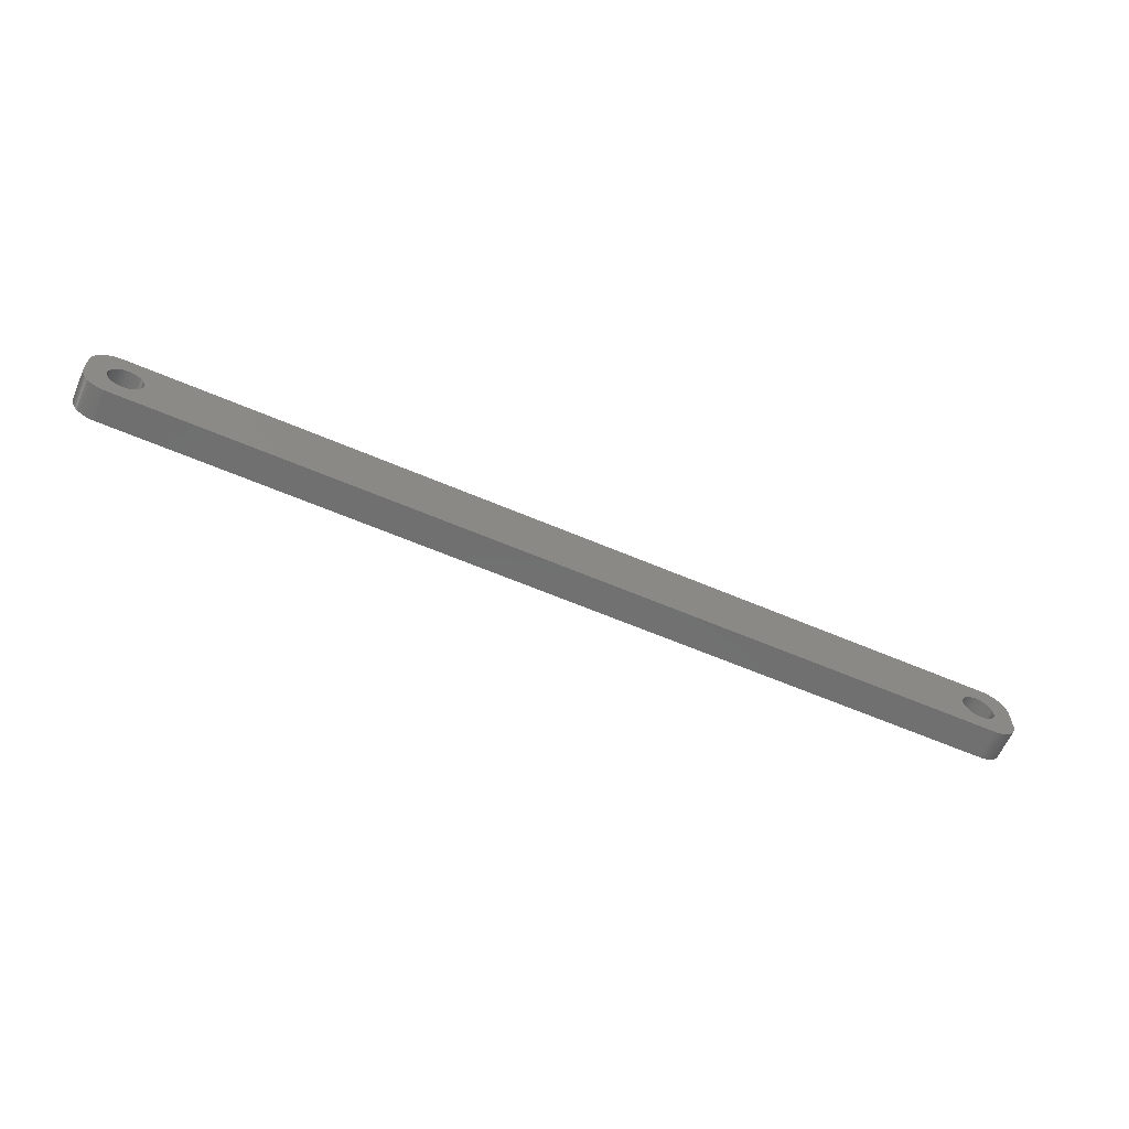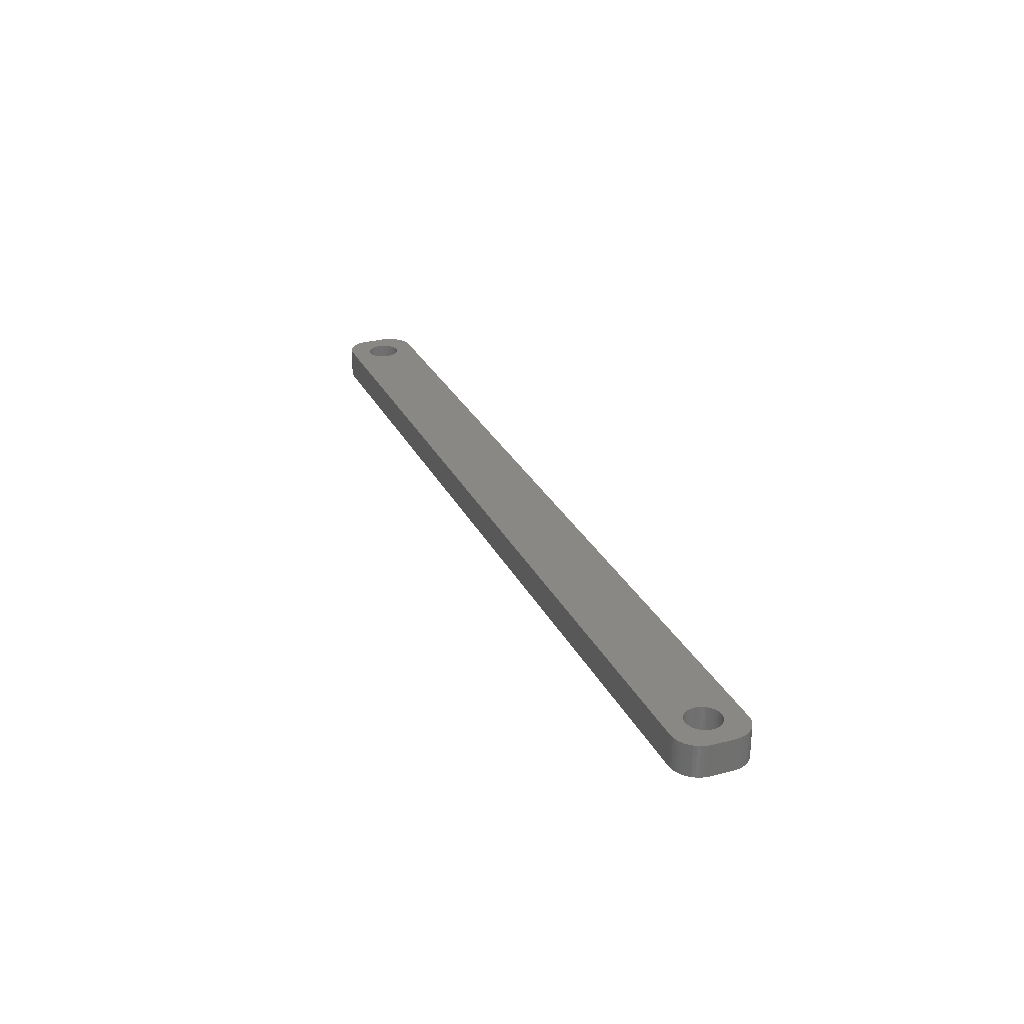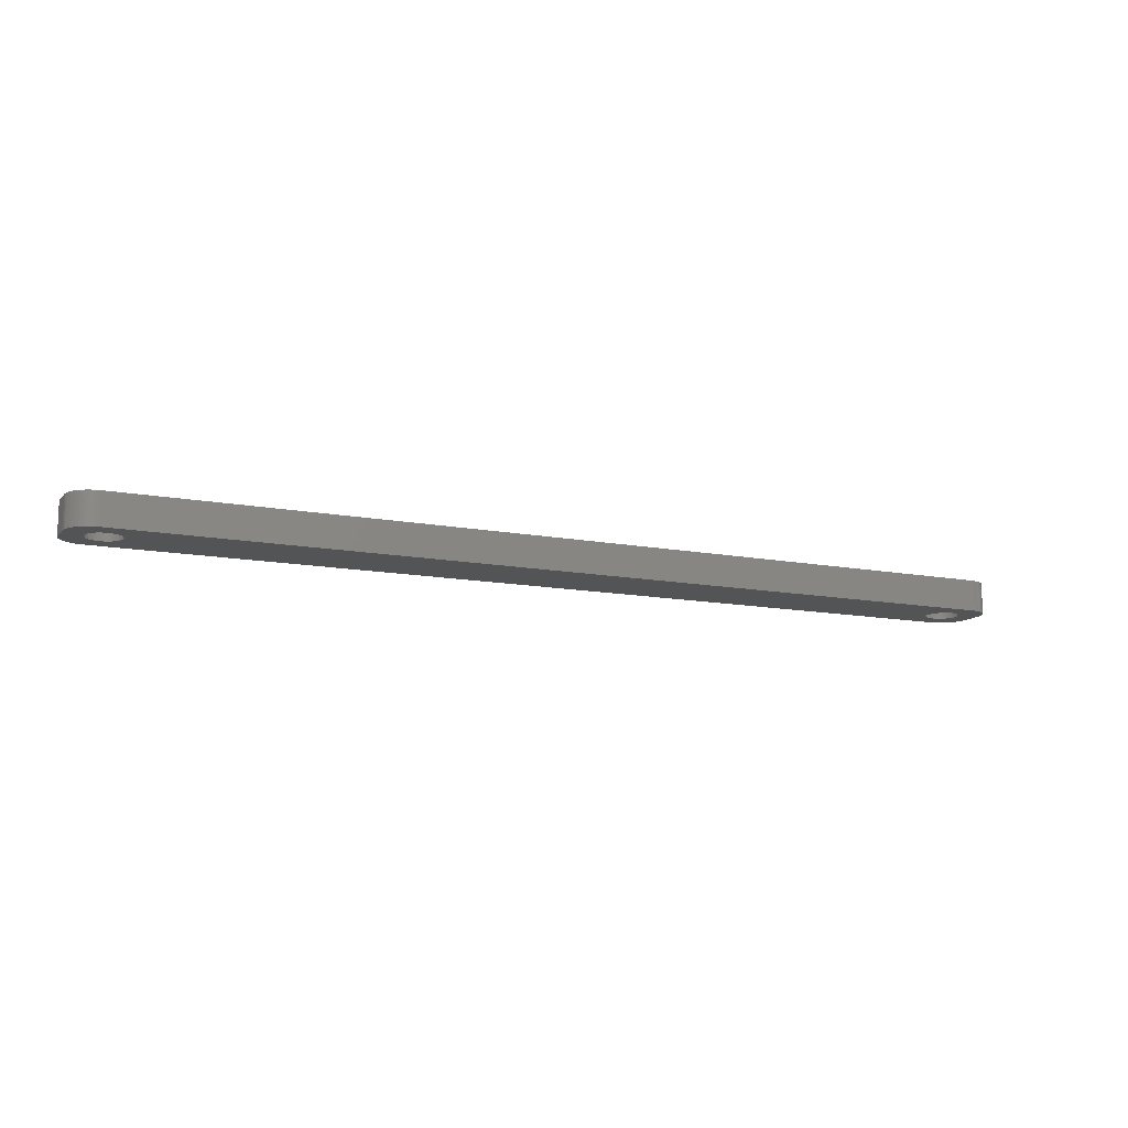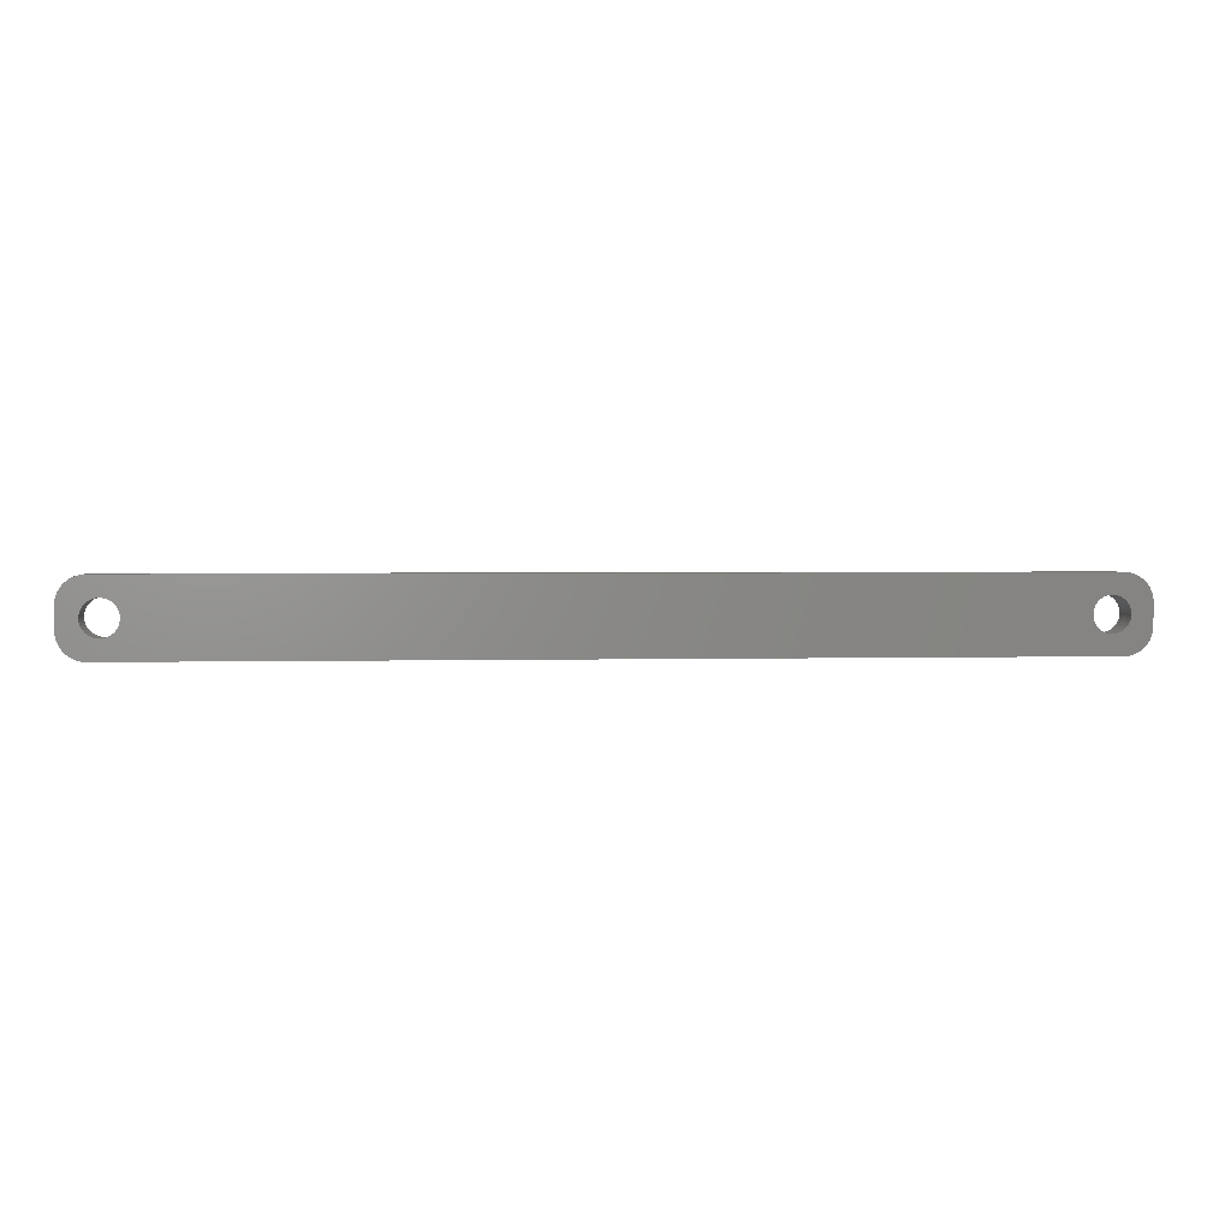
<metadata>
{"format":"stl","ext":"stl","renderer":"f3d","projection":"perspective","resolution":1024,"background":"white","views":[{"elev":-61.9,"azim":-23.5,"up":"+Y"},{"elev":27.6,"azim":68.3,"up":"+Z"},{"elev":-12.2,"azim":155.2,"up":"+Z"},{"elev":2.3,"azim":-5.4,"up":"+Y"}]}
</metadata>
<code>
# stl→obj: 304 verts, 612 faces
v -79.48 1.196 0
v -79.65 1.566 6
v -79.65 1.566 0
v -79.48 1.196 6
v -79.87 1.91 6
v -79.87 1.91 0
v -81.5 3.091 0
v -81.12 2.941 6
v -81.5 3.091 6
v -81.12 2.941 0
v -83.88 2.941 0
v -83.5 3.091 6
v -83.88 2.941 6
v -83.5 3.091 0
v -85.52 1.196 6
v -85.35 1.566 0
v -85.35 1.566 6
v -85.52 1.196 0
v -79.35 -0.8082 0
v -79.28 -0.4073 6
v -79.28 -0.4073 0
v -79.35 -0.8082 6
v -82.3 3.244 0
v -81.89 3.192 6
v -82.3 3.244 6
v -81.89 3.192 0
v -80.76 2.744 0
v -80.43 2.504 6
v -80.76 2.744 6
v -80.43 2.504 0
v -85.72 0.4073 6
v -85.65 0.8082 0
v -85.65 0.8082 6
v -85.72 0.4073 0
v -85.13 1.91 6
v -84.87 2.225 0
v -84.87 2.225 6
v -85.13 1.91 0
v -84.24 2.744 0
v -84.24 2.744 6
v -83.11 3.192 0
v -82.7 3.244 6
v -83.11 3.192 6
v -82.7 3.244 0
v -79.25 0 0
v -79.28 0.4073 6
v -79.28 0.4073 0
v -79.25 0 6
v -79.48 -1.196 0
v -79.48 -1.196 6
v -80.43 -2.504 0
v -80.76 -2.744 6
v -80.43 -2.504 6
v -80.76 -2.744 0
v -79.35 0.8082 6
v -79.35 0.8082 0
v -80.13 2.225 6
v -80.13 2.225 0
v -85.75 0 6
v -85.75 0 0
v 85.52 1.196 6
v 89.5 2 6
v 89.46 2.627 6
v 85.75 0 6
v 89.5 -2 6
v 85.35 1.566 6
v 89.34 3.243 6
v 85.72 -0.4073 6
v 89.15 3.841 6
v 85.65 -0.8082 6
v 85.13 1.91 6
v 88.88 4.409 6
v 85.52 -1.196 6
v 88.55 4.939 6
v 89.46 -2.627 6
v 84.87 2.225 6
v 88.14 5.423 6
v 85.35 -1.566 6
v 87.69 5.853 6
v 89.34 -3.243 6
v 84.57 2.504 6
v 87.18 6.222 6
v 89.15 -3.841 6
v 86.63 6.524 6
v 85.13 -1.91 6
v 84.24 2.744 6
v 86.05 6.755 6
v 88.88 -4.409 6
v 88.55 -4.939 6
v 85.72 0.4073 6
v 85.65 0.8082 6
v 85.44 6.911 6
v 83.88 2.941 6
v 84.81 6.99 6
v 83.5 3.091 6
v 83.11 3.192 6
v 82.7 3.244 6
v 82.3 3.244 6
v 81.89 3.192 6
v 81.5 3.091 6
v 81.12 2.941 6
v 80.76 2.744 6
v 80.43 2.504 6
v 80.13 2.225 6
v 79.28 0.4073 6
v 79.25 0 6
v 79.35 0.8082 6
v 79.48 1.196 6
v 79.65 1.566 6
v 79.87 1.91 6
v -84.81 6.99 6
v -85.44 6.911 6
v -86.05 6.755 6
v -86.63 6.524 6
v -84.57 2.504 6
v -87.18 6.222 6
v -87.69 5.853 6
v -88.14 5.423 6
v -88.55 4.939 6
v 84.87 -2.225 6
v 88.14 -5.423 6
v 87.69 -5.853 6
v 84.57 -2.504 6
v 87.18 -6.222 6
v 86.63 -6.524 6
v 84.24 -2.744 6
v 86.05 -6.755 6
v 85.44 -6.911 6
v 83.88 -2.941 6
v 84.81 -6.99 6
v 83.5 -3.091 6
v 83.11 -3.192 6
v 82.7 -3.244 6
v 82.3 -3.244 6
v 81.89 -3.192 6
v 81.5 -3.091 6
v 81.12 -2.941 6
v 80.76 -2.744 6
v 80.43 -2.504 6
v 80.13 -2.225 6
v 79.28 -0.4073 6
v 79.35 -0.8082 6
v 79.48 -1.196 6
v 79.65 -1.566 6
v -79.65 -1.566 6
v 79.87 -1.91 6
v -79.87 -1.91 6
v -80.13 -2.225 6
v -84.81 -6.99 6
v -81.12 -2.941 6
v -81.5 -3.091 6
v -81.89 -3.192 6
v -82.3 -3.244 6
v -82.7 -3.244 6
v -83.11 -3.192 6
v -83.5 -3.091 6
v -83.88 -2.941 6
v -85.44 -6.911 6
v -84.24 -2.744 6
v -86.63 -6.524 6
v -84.57 -2.504 6
v -87.69 -5.853 6
v -84.87 -2.225 6
v -88.55 -4.939 6
v -85.13 -1.91 6
v -89.15 -3.841 6
v -85.35 -1.566 6
v -89.46 -2.627 6
v -85.52 -1.196 6
v -89.5 -2 6
v -85.65 -0.8082 6
v -85.72 -0.4073 6
v -86.05 -6.755 6
v -88.88 4.409 6
v -89.15 3.841 6
v -89.5 2 6
v -89.34 3.243 6
v -89.46 2.627 6
v -87.18 -6.222 6
v -88.14 -5.423 6
v -88.88 -4.409 6
v -89.34 -3.243 6
v -84.57 2.504 0
v -79.87 -1.91 0
v -79.65 -1.566 0
v -82.3 -3.244 0
v -82.7 -3.244 0
v -85.65 -0.8082 0
v -85.52 -1.196 0
v -85.35 -1.566 0
v -81.89 -3.192 0
v -83.5 -3.091 0
v -83.88 -2.941 0
v 85.52 -1.196 0
v 89.5 -2 0
v 89.46 -2.627 0
v 85.75 0 0
v 89.5 2 0
v 85.35 -1.566 0
v 89.34 -3.243 0
v 85.72 0.4073 0
v 89.15 -3.841 0
v 85.65 0.8082 0
v 85.13 -1.91 0
v 88.88 -4.409 0
v 85.52 1.196 0
v 88.55 -4.939 0
v 89.46 2.627 0
v 84.87 -2.225 0
v 88.14 -5.423 0
v 85.35 1.566 0
v 87.69 -5.853 0
v 89.34 3.243 0
v 84.57 -2.504 0
v 87.18 -6.222 0
v 89.15 3.841 0
v 86.63 -6.524 0
v 85.13 1.91 0
v 84.24 -2.744 0
v 86.05 -6.755 0
v 88.88 4.409 0
v 88.55 4.939 0
v 85.72 -0.4073 0
v 85.65 -0.8082 0
v 85.44 -6.911 0
v 83.88 -2.941 0
v 84.81 -6.99 0
v 83.5 -3.091 0
v 83.11 -3.192 0
v 82.7 -3.244 0
v 82.3 -3.244 0
v 81.89 -3.192 0
v 81.5 -3.091 0
v 81.12 -2.941 0
v 80.76 -2.744 0
v 80.43 -2.504 0
v 80.13 -2.225 0
v 79.28 -0.4073 0
v 79.25 0 0
v 79.35 -0.8082 0
v 79.48 -1.196 0
v 79.65 -1.566 0
v 79.87 -1.91 0
v -80.13 -2.225 0
v -84.81 -6.99 0
v -81.12 -2.941 0
v -81.5 -3.091 0
v -83.11 -3.192 0
v -85.44 -6.911 0
v -84.24 -2.744 0
v -86.05 -6.755 0
v -86.63 -6.524 0
v -84.57 -2.504 0
v -87.18 -6.222 0
v -87.69 -5.853 0
v -84.87 -2.225 0
v -88.14 -5.423 0
v -88.55 -4.939 0
v -85.13 -1.91 0
v 84.87 2.225 0
v 88.14 5.423 0
v 87.69 5.853 0
v 84.57 2.504 0
v 87.18 6.222 0
v 86.63 6.524 0
v 84.24 2.744 0
v 86.05 6.755 0
v 85.44 6.911 0
v 83.88 2.941 0
v 84.81 6.99 0
v 83.5 3.091 0
v 83.11 3.192 0
v 82.7 3.244 0
v 82.3 3.244 0
v 81.89 3.192 0
v 81.5 3.091 0
v 81.12 2.941 0
v 80.76 2.744 0
v 80.43 2.504 0
v 80.13 2.225 0
v 79.28 0.4073 0
v 79.35 0.8082 0
v 79.48 1.196 0
v 79.65 1.566 0
v 79.87 1.91 0
v -84.81 6.99 0
v -85.44 6.911 0
v -86.63 6.524 0
v -87.69 5.853 0
v -88.55 4.939 0
v -89.15 3.841 0
v -89.46 2.627 0
v -89.5 2 0
v -86.05 6.755 0
v -88.88 -4.409 0
v -89.15 -3.841 0
v -89.5 -2 0
v -89.34 -3.243 0
v -89.46 -2.627 0
v -87.18 6.222 0
v -88.14 5.423 0
v -85.72 -0.4073 0
v -88.88 4.409 0
v -89.34 3.243 0
f 1 2 3
f 2 1 4
f 3 5 6
f 5 3 2
f 7 8 9
f 8 7 10
f 11 12 13
f 12 11 14
f 15 16 17
f 16 15 18
f 19 20 21
f 20 19 22
f 23 24 25
f 24 23 26
f 27 28 29
f 28 27 30
f 31 32 33
f 32 31 34
f 35 36 37
f 36 35 38
f 39 13 40
f 13 39 11
f 41 42 43
f 42 41 44
f 45 46 47
f 46 45 48
f 49 22 19
f 22 49 50
f 51 52 53
f 52 51 54
f 47 55 56
f 55 47 46
f 56 4 1
f 4 56 55
f 30 57 28
f 57 30 58
f 44 25 42
f 25 44 23
f 26 9 24
f 9 26 7
f 10 29 8
f 29 10 27
f 59 34 31
f 34 59 60
f 61 62 63
f 62 64 65
f 66 63 67
f 68 65 64
f 66 67 69
f 70 65 68
f 71 69 72
f 73 65 70
f 71 72 74
f 65 73 75
f 76 74 77
f 78 75 73
f 76 77 79
f 75 78 80
f 81 79 82
f 80 78 83
f 81 82 84
f 85 83 78
f 86 84 87
f 83 85 88
f 88 85 89
f 62 90 64
f 62 91 90
f 62 61 91
f 86 87 92
f 63 66 61
f 69 71 66
f 74 76 71
f 93 92 94
f 79 81 76
f 84 86 81
f 92 93 86
f 94 95 93
f 94 96 95
f 94 97 96
f 94 98 97
f 94 99 98
f 94 100 99
f 94 101 100
f 94 102 101
f 94 103 102
f 94 104 103
f 105 48 106
f 46 105 107
f 55 107 108
f 4 108 109
f 2 109 110
f 5 110 104
f 57 104 94
f 105 46 48
f 107 55 46
f 108 4 55
f 109 2 4
f 110 5 2
f 104 57 5
f 111 57 94
f 57 111 28
f 28 111 29
f 29 111 8
f 8 111 9
f 9 111 24
f 24 111 25
f 25 111 42
f 111 43 42
f 111 12 43
f 111 13 12
f 112 13 111
f 13 112 40
f 113 40 112
f 114 40 113
f 40 114 115
f 116 115 114
f 117 115 116
f 115 117 37
f 118 37 117
f 119 37 118
f 37 119 35
f 120 89 85
f 89 120 121
f 121 120 122
f 123 122 120
f 122 123 124
f 124 123 125
f 126 125 123
f 125 126 127
f 127 126 128
f 129 128 126
f 128 129 130
f 131 130 129
f 132 130 131
f 133 130 132
f 134 130 133
f 135 130 134
f 136 130 135
f 137 130 136
f 138 130 137
f 139 130 138
f 140 130 139
f 48 141 106
f 20 141 48
f 141 20 142
f 22 142 20
f 142 22 143
f 50 143 22
f 143 50 144
f 145 144 50
f 144 145 146
f 147 146 145
f 146 147 140
f 148 140 147
f 140 148 130
f 149 148 53
f 149 53 52
f 149 52 150
f 149 150 151
f 149 151 152
f 149 152 153
f 149 153 154
f 148 149 130
f 155 149 154
f 156 149 155
f 157 149 156
f 158 157 159
f 160 159 161
f 162 161 163
f 164 163 165
f 166 165 167
f 157 158 149
f 168 167 169
f 170 169 171
f 170 171 172
f 170 172 59
f 159 173 158
f 174 35 119
f 175 35 174
f 170 59 176
f 35 175 17
f 169 170 168
f 177 17 175
f 159 160 173
f 178 17 177
f 161 179 160
f 17 178 15
f 161 162 179
f 176 15 178
f 163 180 162
f 15 176 33
f 163 164 180
f 33 176 31
f 165 181 164
f 31 176 59
f 165 166 181
f 167 182 166
f 167 168 182
f 33 18 15
f 18 33 32
f 17 38 35
f 38 17 16
f 14 43 12
f 43 14 41
f 183 40 115
f 40 183 39
f 36 115 37
f 115 36 183
f 184 145 185
f 145 184 147
f 186 154 153
f 154 186 187
f 169 188 171
f 188 169 189
f 167 189 169
f 189 167 190
f 191 153 152
f 153 191 186
f 6 57 58
f 57 6 5
f 21 48 45
f 48 21 20
f 192 157 156
f 157 192 193
f 194 195 196
f 195 197 198
f 199 196 200
f 201 198 197
f 199 200 202
f 203 198 201
f 204 202 205
f 206 198 203
f 204 205 207
f 198 206 208
f 209 207 210
f 211 208 206
f 209 210 212
f 208 211 213
f 214 212 215
f 213 211 216
f 214 215 217
f 218 216 211
f 219 217 220
f 216 218 221
f 221 218 222
f 195 223 197
f 195 224 223
f 195 194 224
f 219 220 225
f 196 199 194
f 202 204 199
f 207 209 204
f 226 225 227
f 212 214 209
f 217 219 214
f 225 226 219
f 227 228 226
f 227 229 228
f 227 230 229
f 227 231 230
f 227 232 231
f 227 233 232
f 227 234 233
f 227 235 234
f 227 236 235
f 227 237 236
f 238 45 239
f 21 238 240
f 19 240 241
f 49 241 242
f 185 242 243
f 184 243 237
f 244 237 227
f 238 21 45
f 240 19 21
f 241 49 19
f 242 185 49
f 243 184 185
f 237 244 184
f 245 244 227
f 244 245 51
f 51 245 54
f 54 245 246
f 246 245 247
f 247 245 191
f 191 245 186
f 186 245 187
f 245 248 187
f 245 192 248
f 245 193 192
f 249 193 245
f 193 249 250
f 251 250 249
f 252 250 251
f 250 252 253
f 254 253 252
f 255 253 254
f 253 255 256
f 257 256 255
f 258 256 257
f 256 258 259
f 260 222 218
f 222 260 261
f 261 260 262
f 263 262 260
f 262 263 264
f 264 263 265
f 266 265 263
f 265 266 267
f 267 266 268
f 269 268 266
f 268 269 270
f 271 270 269
f 272 270 271
f 273 270 272
f 274 270 273
f 275 270 274
f 276 270 275
f 277 270 276
f 278 270 277
f 279 270 278
f 280 270 279
f 45 281 239
f 47 281 45
f 281 47 282
f 56 282 47
f 282 56 283
f 1 283 56
f 283 1 284
f 3 284 1
f 284 3 285
f 6 285 3
f 285 6 280
f 58 280 6
f 280 58 270
f 286 58 30
f 286 30 27
f 286 27 10
f 286 10 7
f 286 7 26
f 286 26 23
f 286 23 44
f 58 286 270
f 41 286 44
f 14 286 41
f 11 286 14
f 287 11 39
f 288 39 183
f 289 183 36
f 290 36 38
f 291 38 16
f 11 287 286
f 292 16 18
f 293 18 32
f 293 32 34
f 293 34 60
f 39 294 287
f 295 259 258
f 296 259 295
f 293 60 297
f 259 296 190
f 18 293 292
f 298 190 296
f 39 288 294
f 299 190 298
f 183 300 288
f 190 299 189
f 183 289 300
f 297 189 299
f 36 301 289
f 189 297 188
f 36 290 301
f 188 297 302
f 38 303 290
f 302 297 60
f 38 291 303
f 16 304 291
f 16 292 304
f 247 152 151
f 152 247 191
f 54 150 52
f 150 54 246
f 244 53 148
f 53 244 51
f 185 50 49
f 50 185 145
f 250 161 159
f 161 250 253
f 248 156 155
f 156 248 192
f 187 155 154
f 155 187 248
f 163 259 165
f 259 163 256
f 253 163 161
f 163 253 256
f 171 302 172
f 302 171 188
f 172 60 59
f 60 172 302
f 244 147 184
f 147 244 148
f 193 159 157
f 159 193 250
f 165 190 167
f 190 165 259
f 246 151 150
f 151 246 247
f 203 61 206
f 61 203 91
f 197 90 201
f 90 197 64
f 274 97 98
f 97 274 273
f 263 76 81
f 76 263 260
f 110 280 104
f 280 110 285
f 278 101 102
f 101 278 277
f 140 243 146
f 243 140 237
f 206 66 211
f 66 206 61
f 211 71 218
f 71 211 66
f 271 93 95
f 93 271 269
f 272 95 96
f 95 272 271
f 266 81 86
f 81 266 263
f 107 283 108
f 283 107 282
f 108 284 109
f 284 108 283
f 106 281 105
f 281 106 239
f 279 102 103
f 102 279 278
f 226 131 129
f 131 226 228
f 209 85 204
f 85 209 120
f 214 126 123
f 126 214 219
f 204 78 199
f 78 204 85
f 235 139 138
f 139 235 236
f 232 136 135
f 136 232 233
f 146 242 144
f 242 146 243
f 141 239 106
f 239 141 238
f 275 98 99
f 98 275 274
f 277 100 101
f 100 277 276
f 276 99 100
f 99 276 275
f 229 133 132
f 133 229 230
f 228 132 131
f 132 228 229
f 209 123 120
f 123 209 214
f 194 70 224
f 70 194 73
f 223 64 197
f 64 223 68
f 231 135 134
f 135 231 232
f 234 138 137
f 138 234 235
f 230 134 133
f 134 230 231
f 236 140 139
f 140 236 237
f 144 241 143
f 241 144 242
f 142 238 141
f 238 142 240
f 201 91 203
f 91 201 90
f 218 76 260
f 76 218 71
f 273 96 97
f 96 273 272
f 269 86 93
f 86 269 266
f 109 285 110
f 285 109 284
f 105 282 107
f 282 105 281
f 280 103 104
f 103 280 279
f 219 129 126
f 129 219 226
f 224 68 223
f 68 224 70
f 199 73 194
f 73 199 78
f 233 137 136
f 137 233 234
f 143 240 142
f 240 143 241
f 297 176 293
f 176 297 170
f 270 111 94
f 111 270 286
f 245 130 149
f 130 245 227
f 257 162 180
f 162 257 255
f 75 195 65
f 195 75 196
f 227 128 130
f 128 227 225
f 69 221 72
f 221 69 216
f 265 87 84
f 87 265 267
f 267 92 87
f 92 267 268
f 288 116 114
f 116 288 300
f 286 112 111
f 112 286 287
f 304 175 291
f 175 304 177
f 296 182 298
f 182 296 166
f 252 173 160
f 173 252 251
f 254 160 179
f 160 254 252
f 121 207 89
f 207 121 210
f 217 124 125
f 124 217 215
f 67 216 69
f 216 67 213
f 72 222 74
f 222 72 221
f 74 261 77
f 261 74 222
f 261 79 77
f 79 261 262
f 268 94 92
f 94 268 270
f 303 119 290
f 119 303 174
f 299 170 297
f 170 299 168
f 257 164 258
f 164 257 180
f 295 166 296
f 166 295 181
f 255 179 162
f 179 255 254
f 251 158 173
f 158 251 249
f 65 198 62
f 198 65 195
f 80 196 75
f 196 80 200
f 88 202 83
f 202 88 205
f 215 122 124
f 122 215 212
f 220 125 127
f 125 220 217
f 262 82 79
f 82 262 264
f 264 84 82
f 84 264 265
f 287 113 112
f 113 287 294
f 292 177 304
f 177 292 178
f 298 168 299
f 168 298 182
f 258 181 295
f 181 258 164
f 249 149 158
f 149 249 245
f 89 205 88
f 205 89 207
f 212 121 122
f 121 212 210
f 225 127 128
f 127 225 220
f 289 118 117
f 118 289 301
f 290 118 301
f 118 290 119
f 294 114 113
f 114 294 288
f 293 178 292
f 178 293 176
f 63 213 67
f 213 63 208
f 62 208 63
f 208 62 198
f 83 200 80
f 200 83 202
f 300 117 116
f 117 300 289
f 291 174 303
f 174 291 175

</code>
